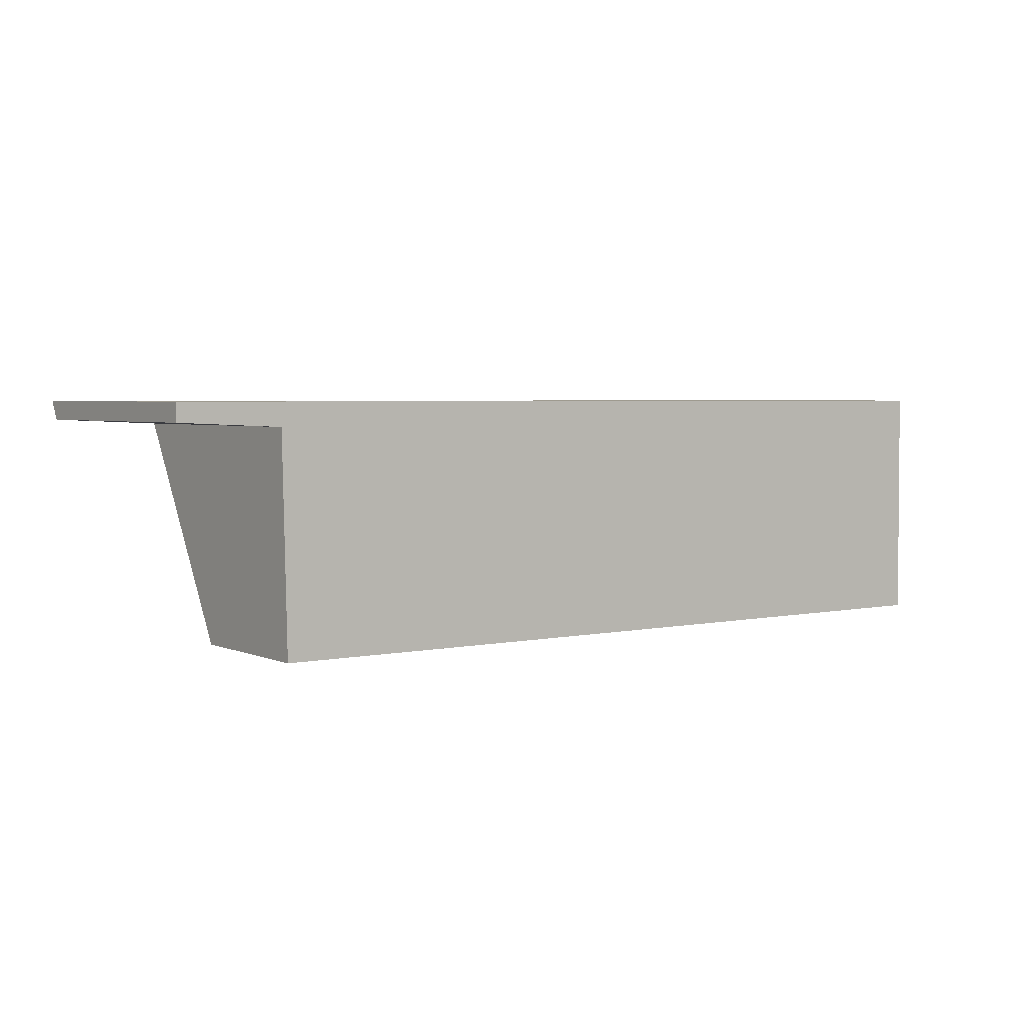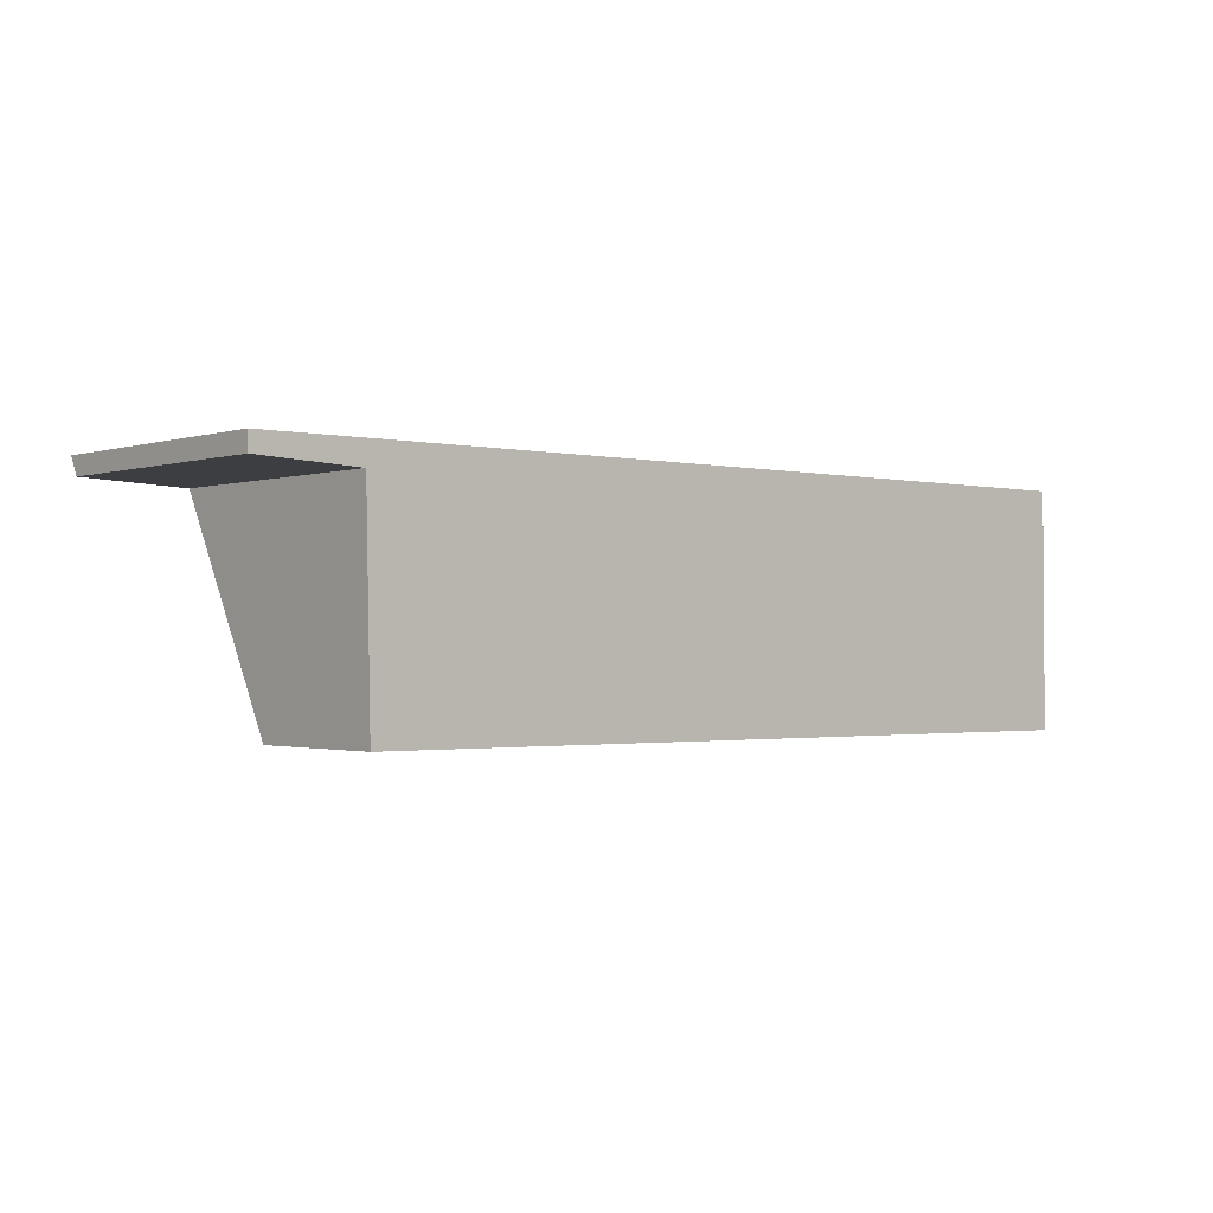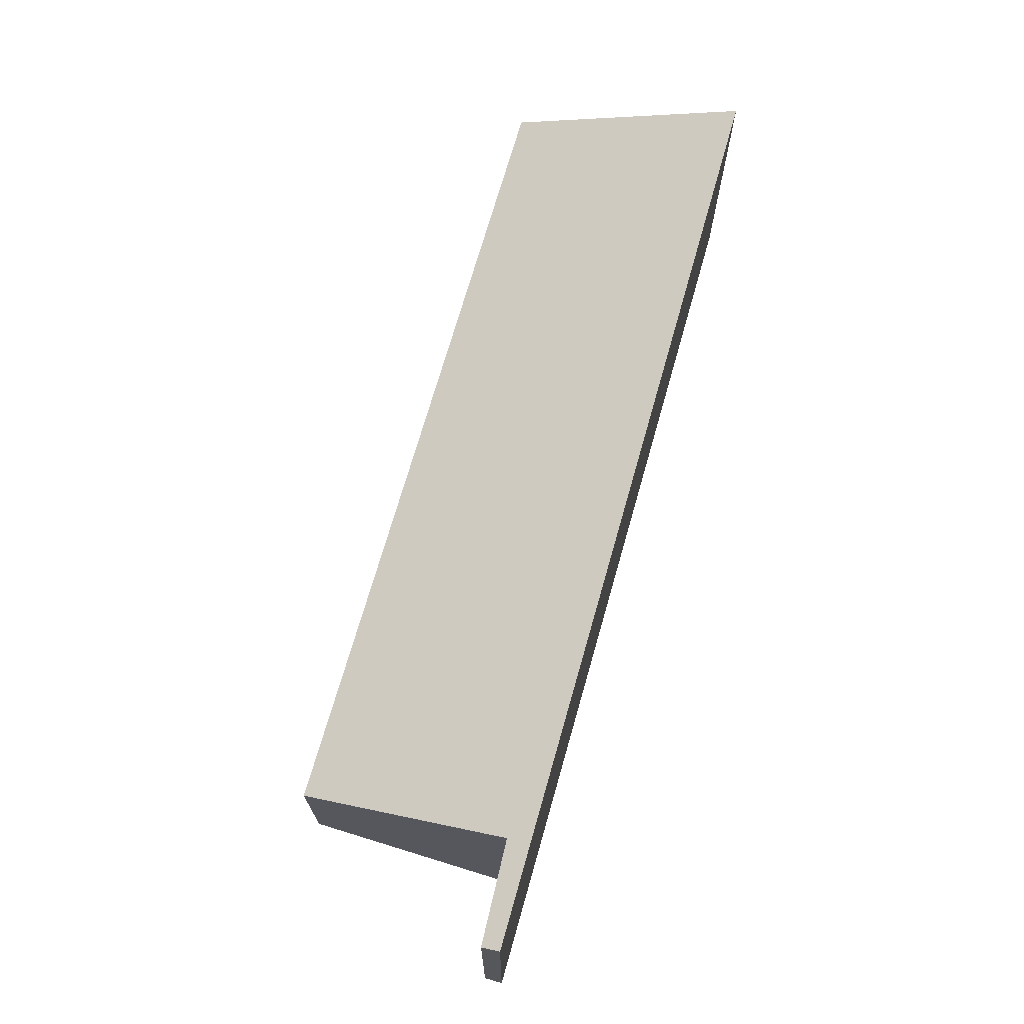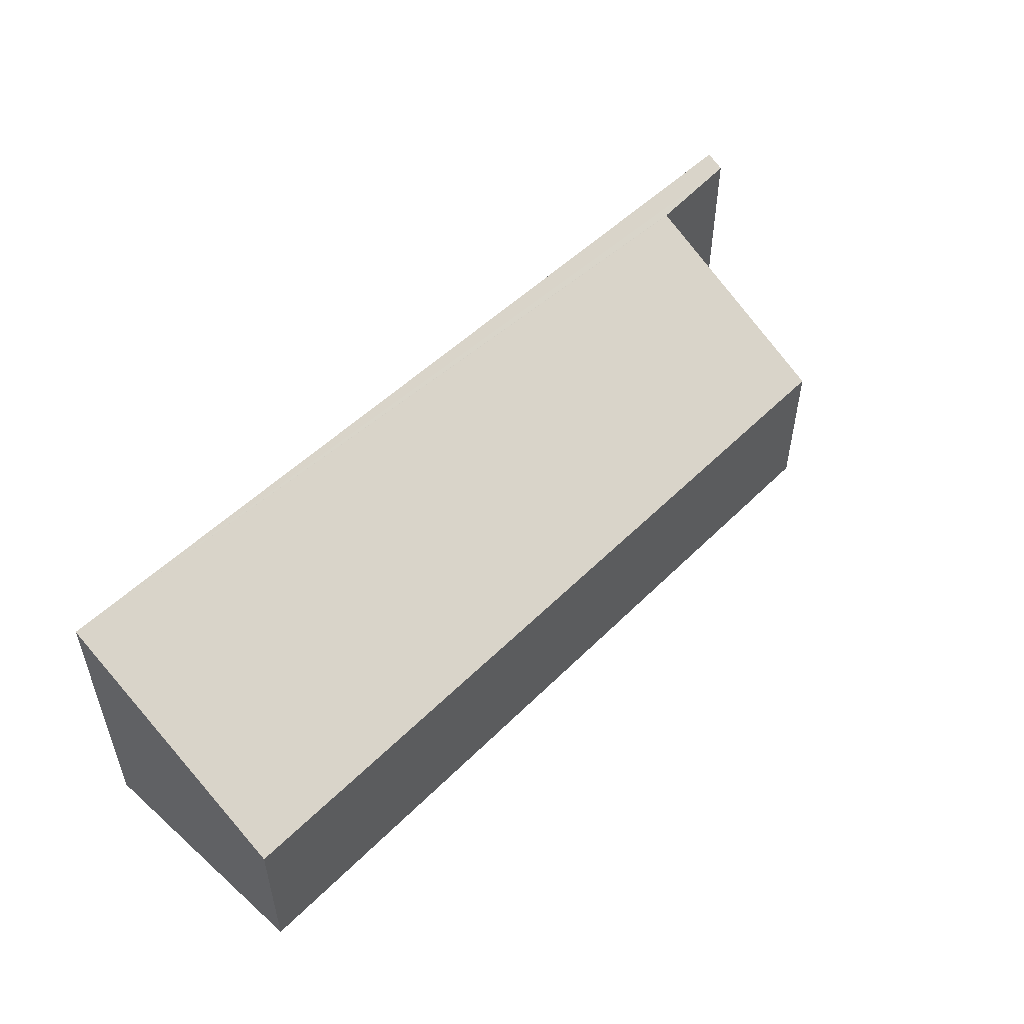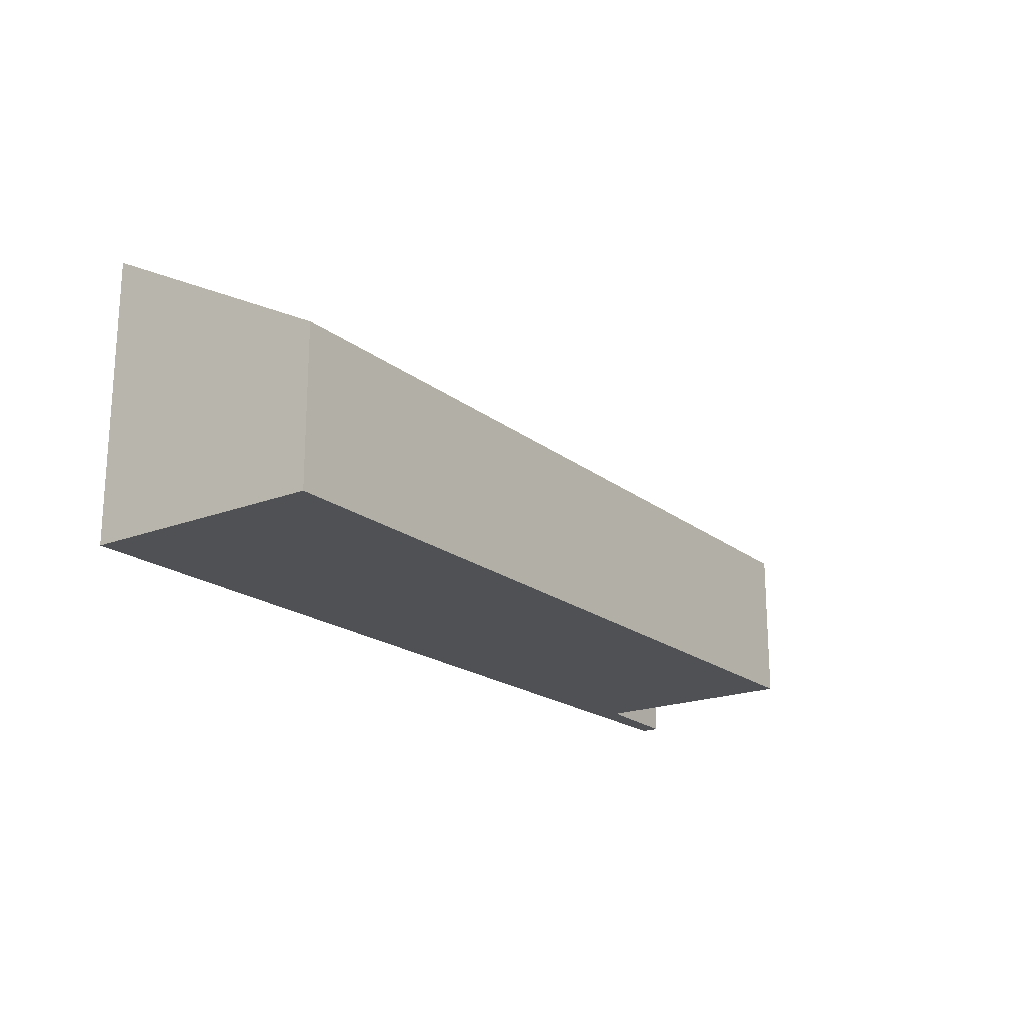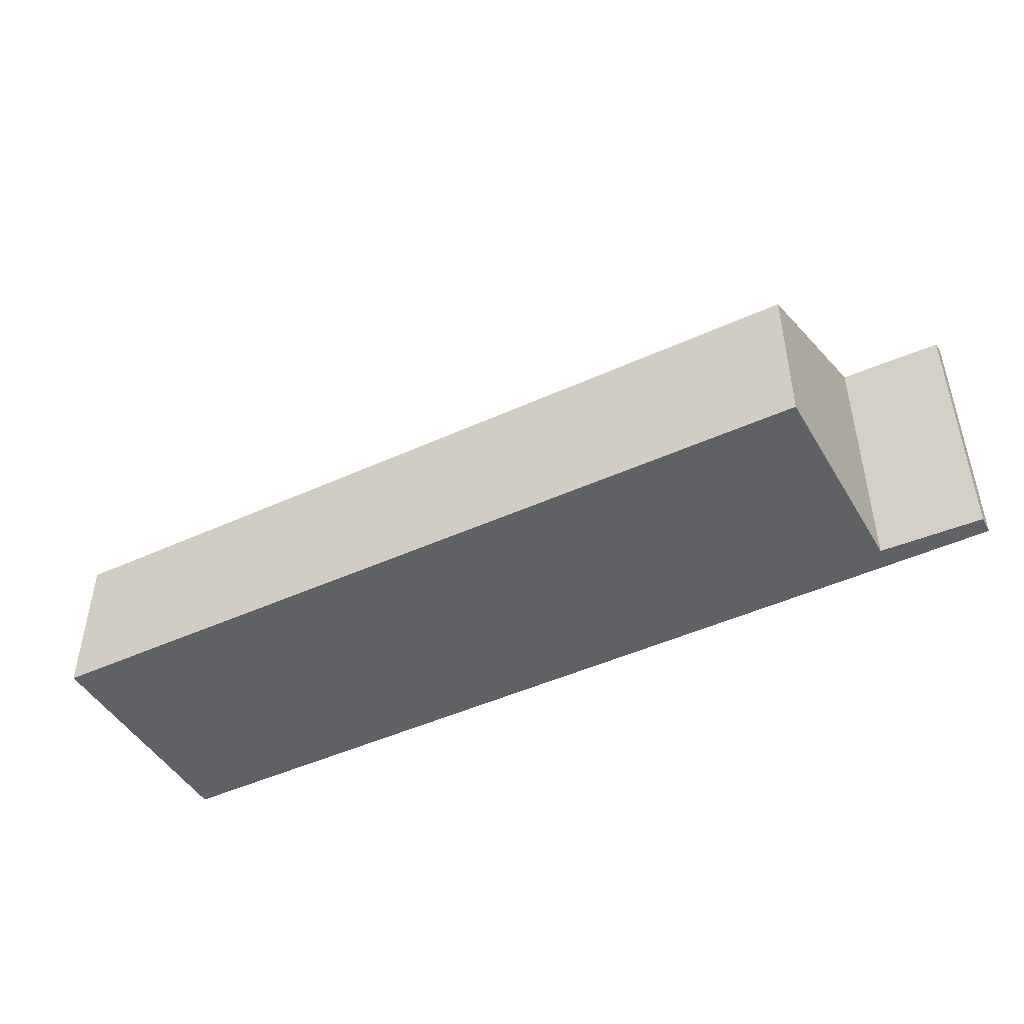
<metadata>
{"format":"obj","ext":"obj","renderer":"f3d","projection":"perspective","resolution":1024,"background":"white","views":[{"elev":3.7,"azim":-36.3,"up":"+Z"},{"elev":-1.2,"azim":-40.7,"up":"+Z"},{"elev":69.6,"azim":-74.1,"up":"+Y"},{"elev":51.4,"azim":133.2,"up":"+Y"},{"elev":-19.5,"azim":125.4,"up":"+Y"},{"elev":-45.9,"azim":-152.1,"up":"+Y"}]}
</metadata>
<code>
v  2.262 3.221 -5.003
v  19.47 5.895 3.61e-16
v  19.5 3.201 -5.079
v  2.168 5.619 -0.482
v  2.099 5.621 -0.479
v  0 5.668 -0.384
v  2.096 5.874 3.597e-16
v  0 5.872 3.596e-16
v  0 0 0
v  2.096 0 0
v  19.47 0 0
v  19.5 3.11e-16 -5.079
v  2.262 3.063e-16 -5.003
v  0 2.351e-17 -0.384
v  2.168 2.951e-17 -0.482
v  2.099 2.933e-17 -0.479
g defaultobject
f 1 2 3
f 2 1 4
f 2 4 5
f 2 5 6
f 2 6 7
f 7 6 8
f 9 7 8
f 7 9 2
f 2 9 10
f 2 10 11
f 11 3 2
f 3 11 12
f 3 13 1
f 13 3 12
f 5 14 6
f 14 5 4
f 14 4 15
f 14 15 16
f 1 15 4
f 15 1 13
f 6 9 8
f 9 6 14
f 10 12 11
f 12 10 15
f 12 15 13
f 15 10 16
f 16 10 9
f 16 9 14

</code>
